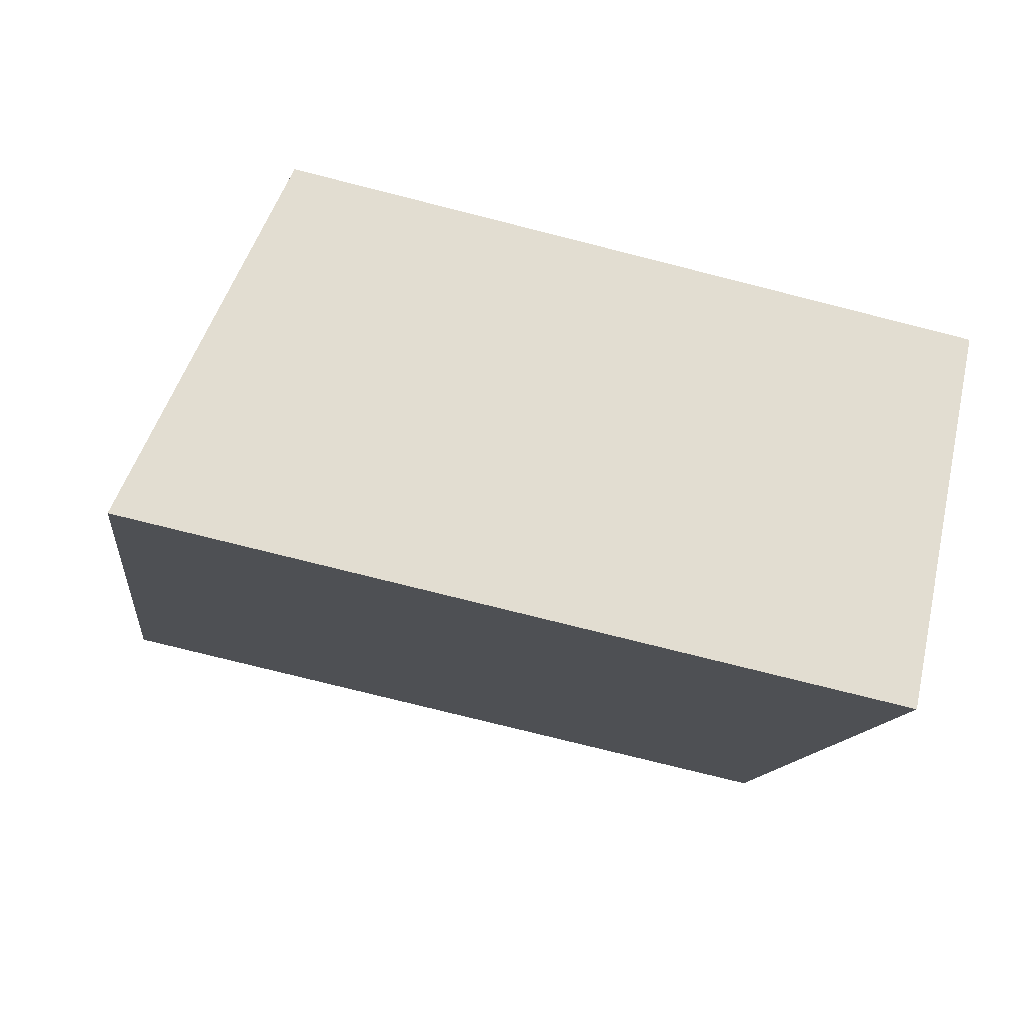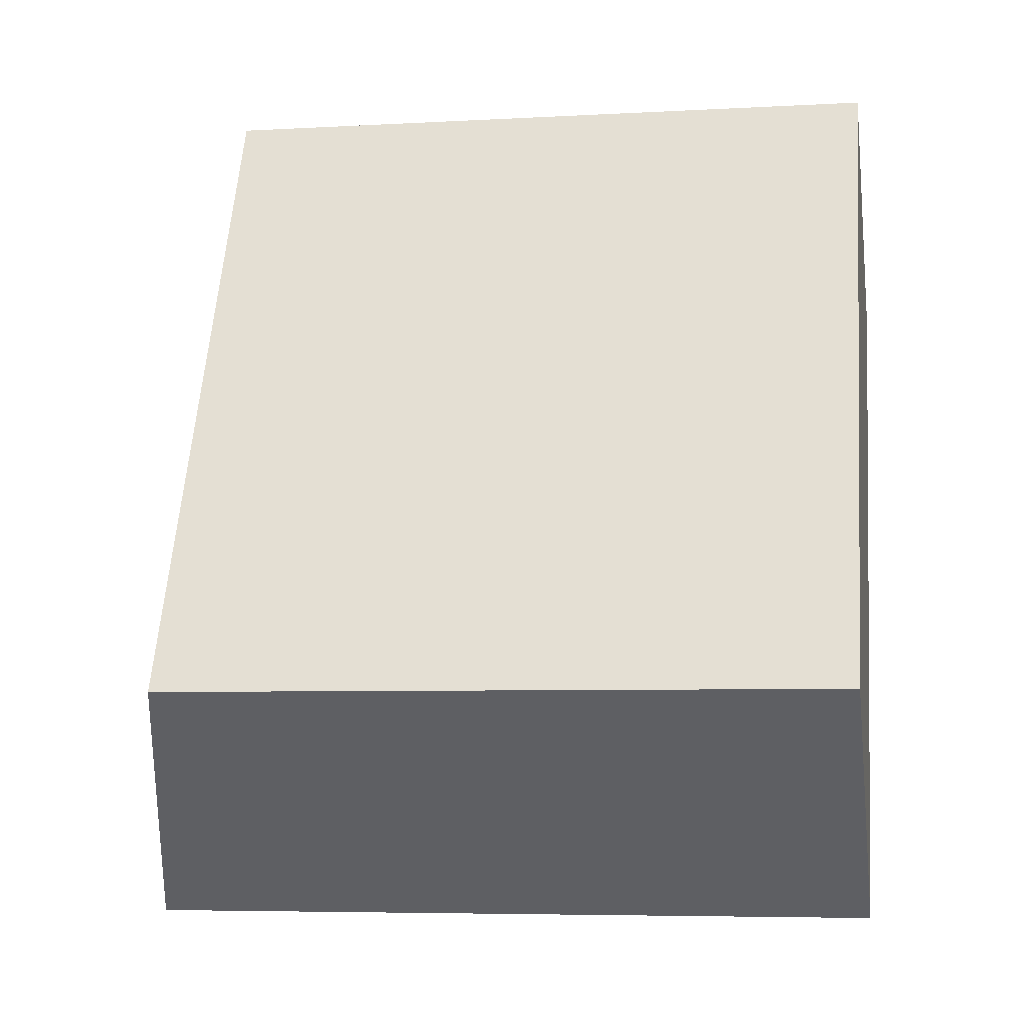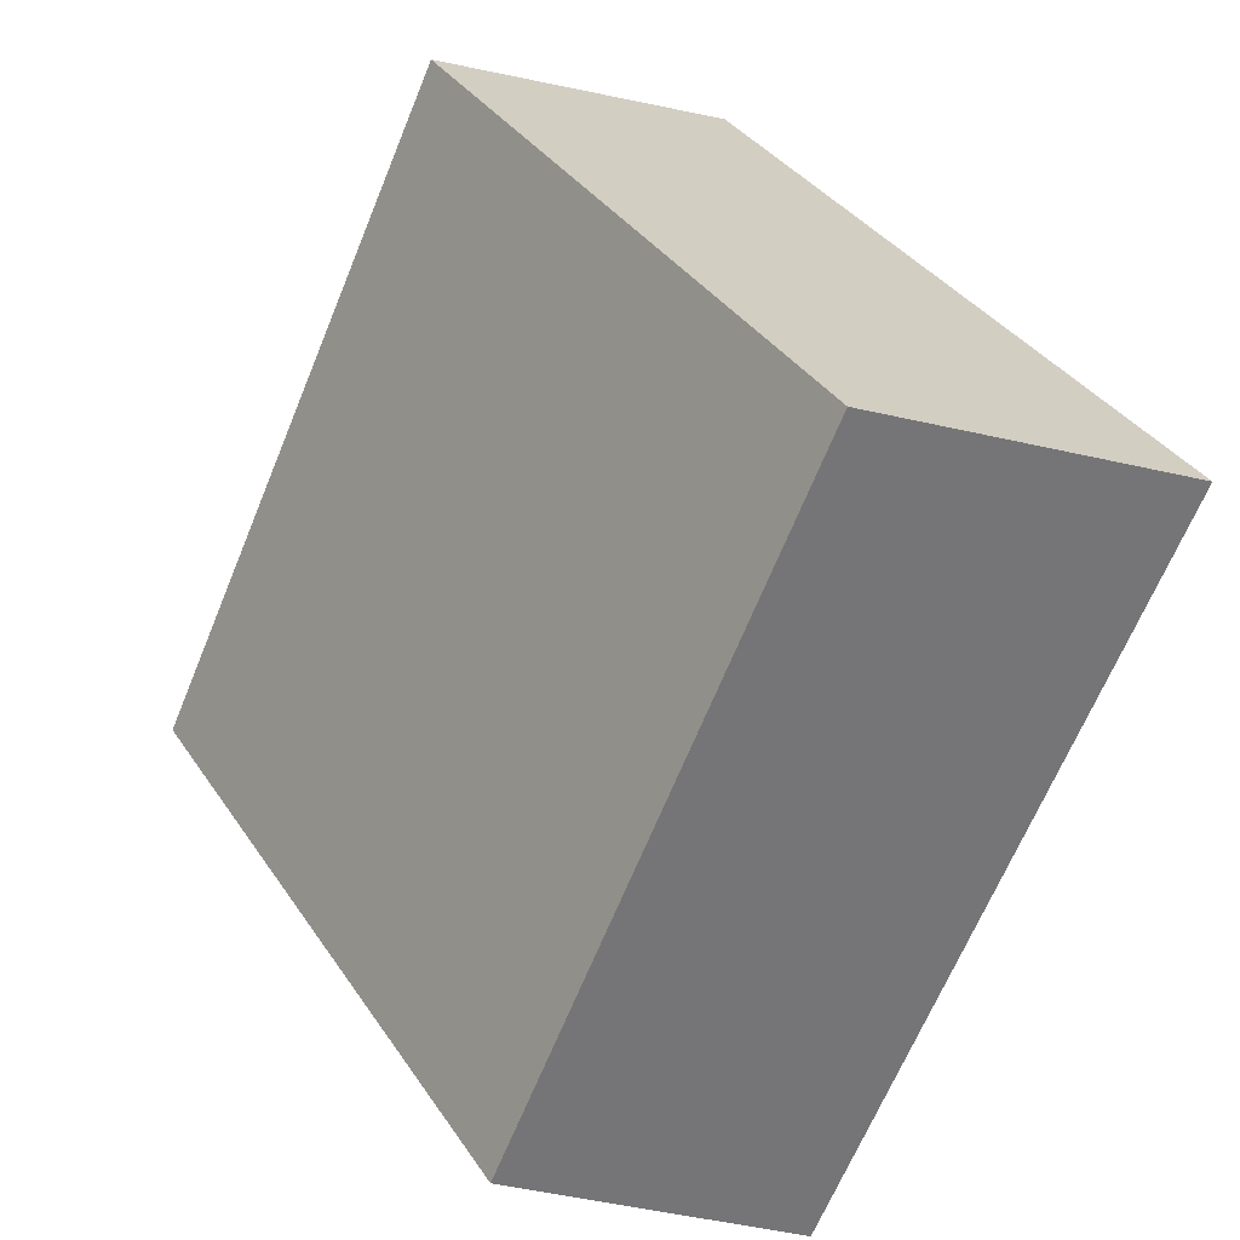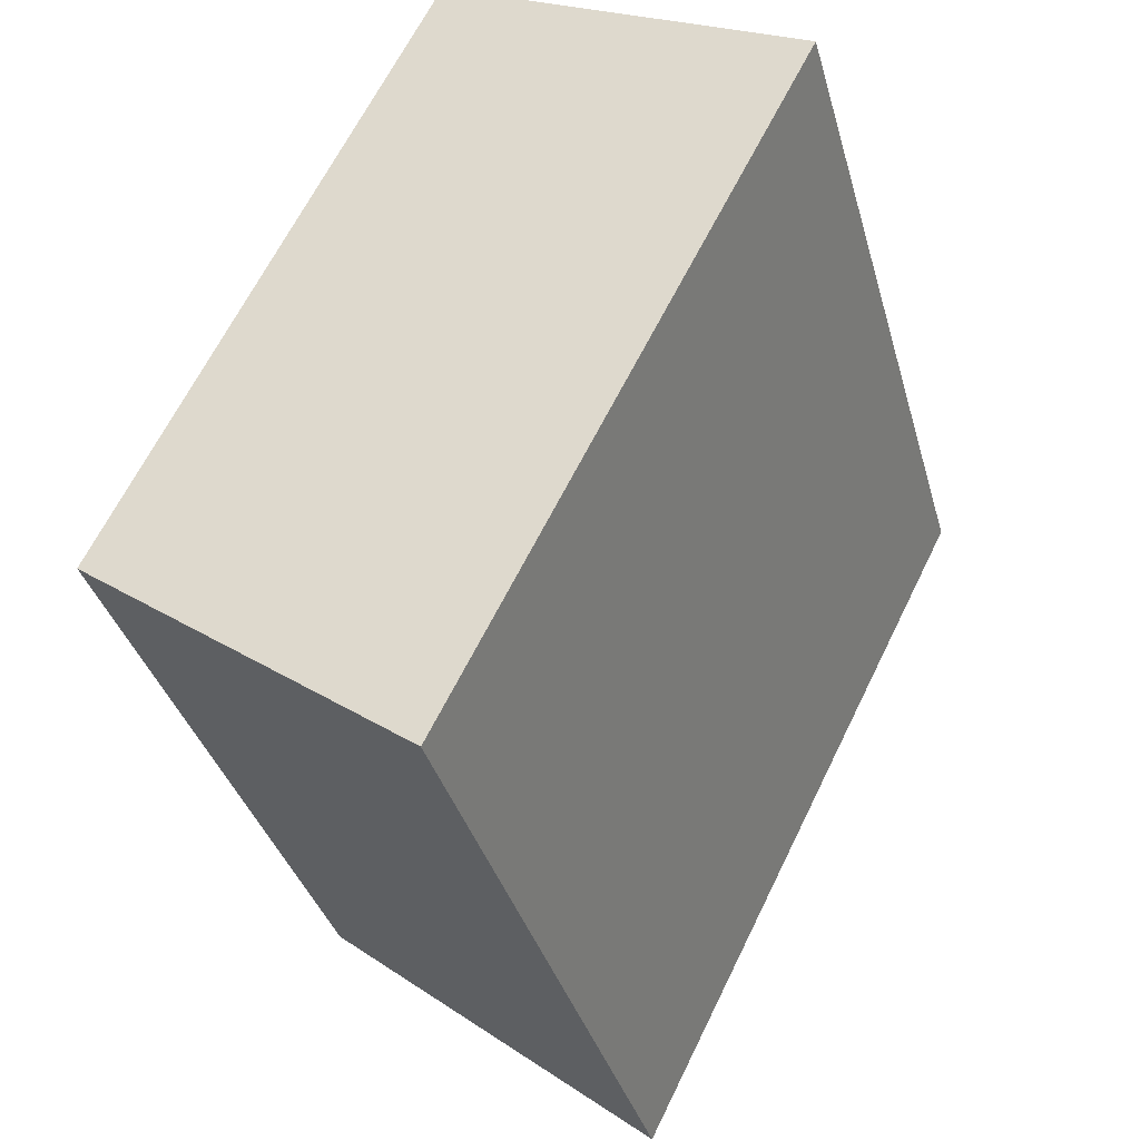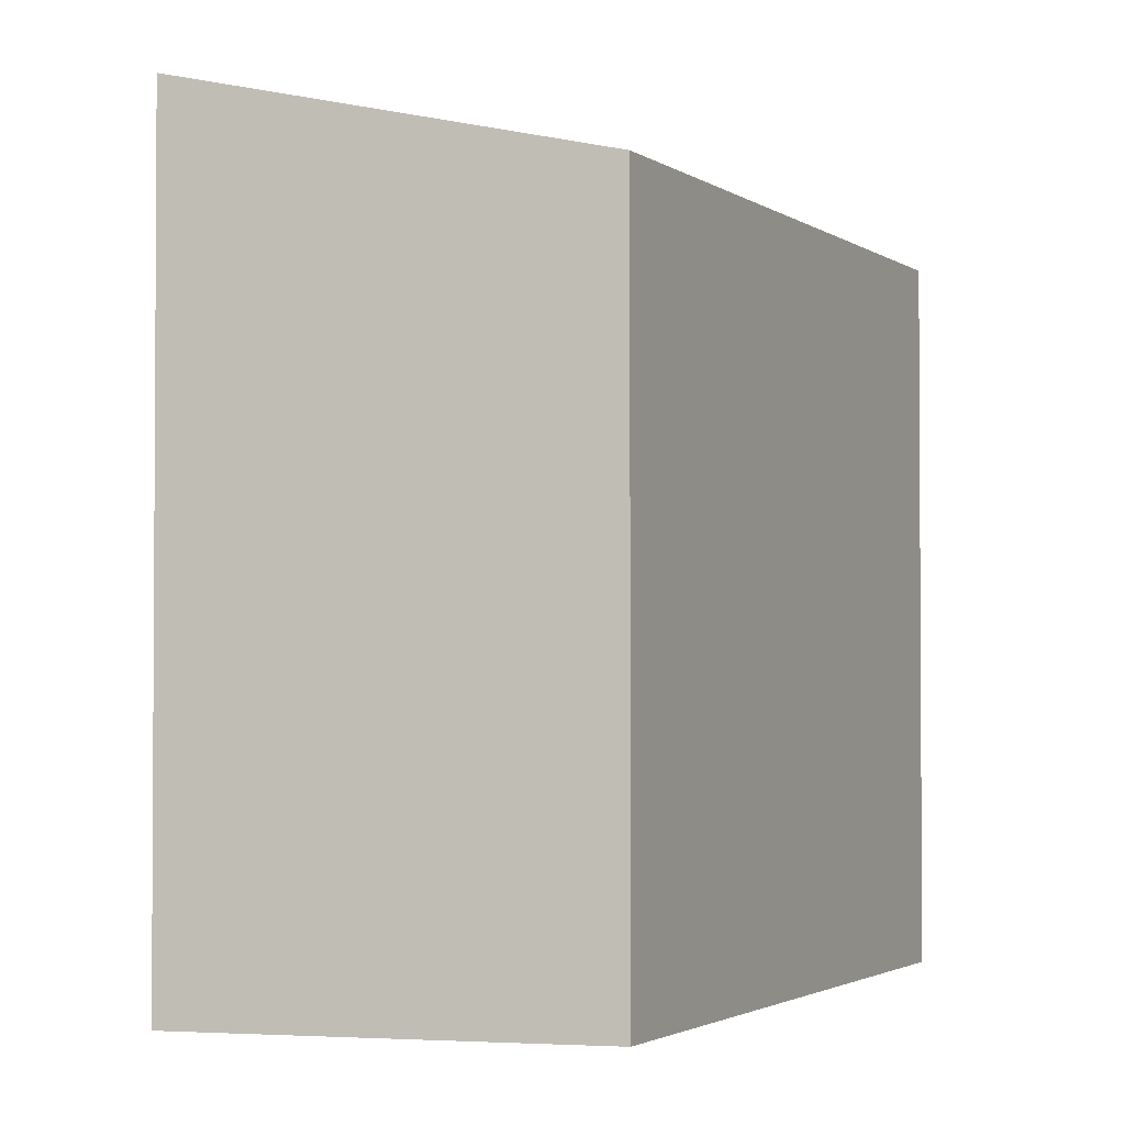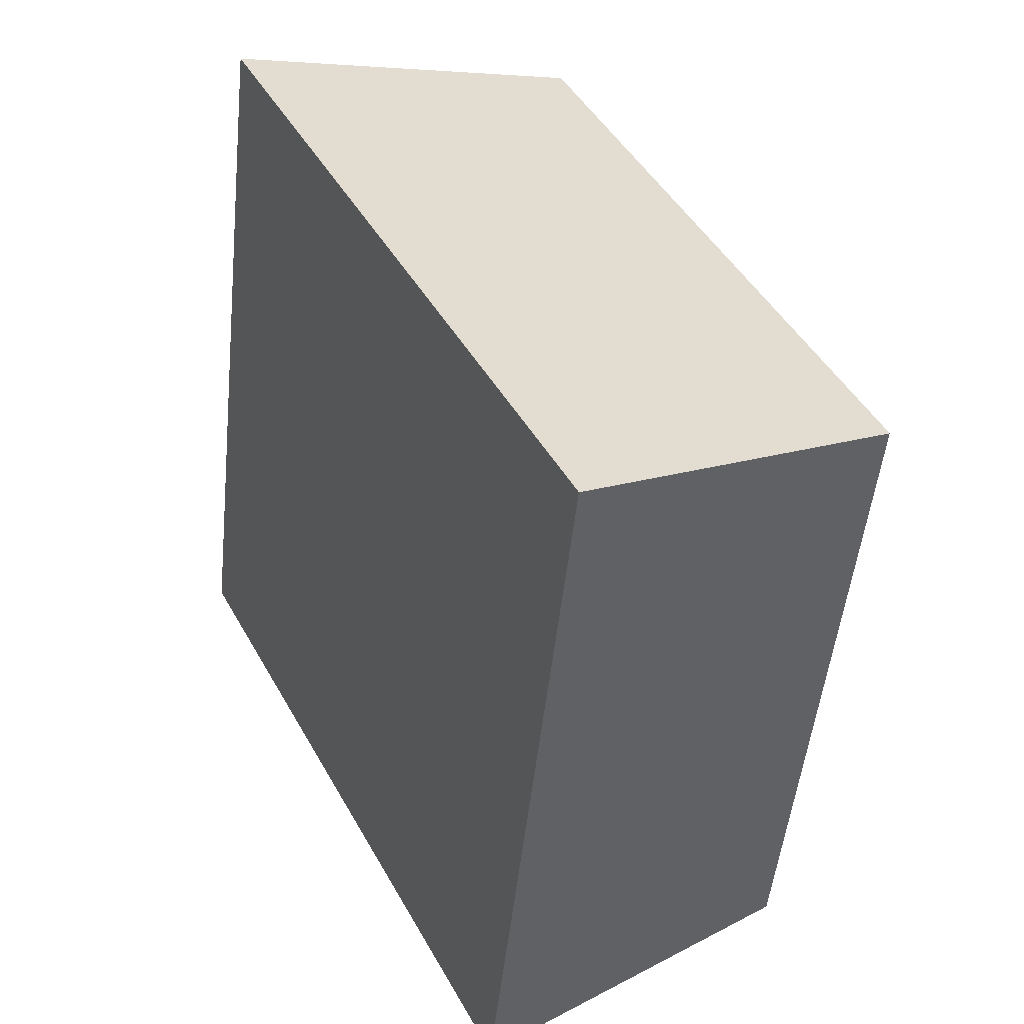
<metadata>
{"format":"obj","ext":"obj","renderer":"f3d","projection":"perspective","resolution":1024,"background":"white","views":[{"elev":-75.6,"azim":-104.2,"up":"+Z"},{"elev":-5.9,"azim":-80.3,"up":"+Z"},{"elev":35.4,"azim":-29.1,"up":"+Z"},{"elev":-36.0,"azim":15.0,"up":"+Z"},{"elev":-2.2,"azim":-129.2,"up":"+Y"},{"elev":-50.6,"azim":174.0,"up":"+Z"}]}
</metadata>
<code>
v  0 5.193 3.18e-16
v  5.043 5.805 3.517
v  2.391 5.805 -1.746
v  2.326 5.171 4.848
v  2.391 1.069e-16 -1.746
v  0 0 0
v  2.326 -2.969e-16 4.848
v  5.043 -2.154e-16 3.517
g defaultobject
f 1 2 3
f 2 1 4
f 5 1 3
f 1 5 6
f 6 4 1
f 4 6 7
f 4 8 2
f 8 4 7
f 8 3 2
f 3 8 5
f 8 6 5
f 6 8 7

</code>
